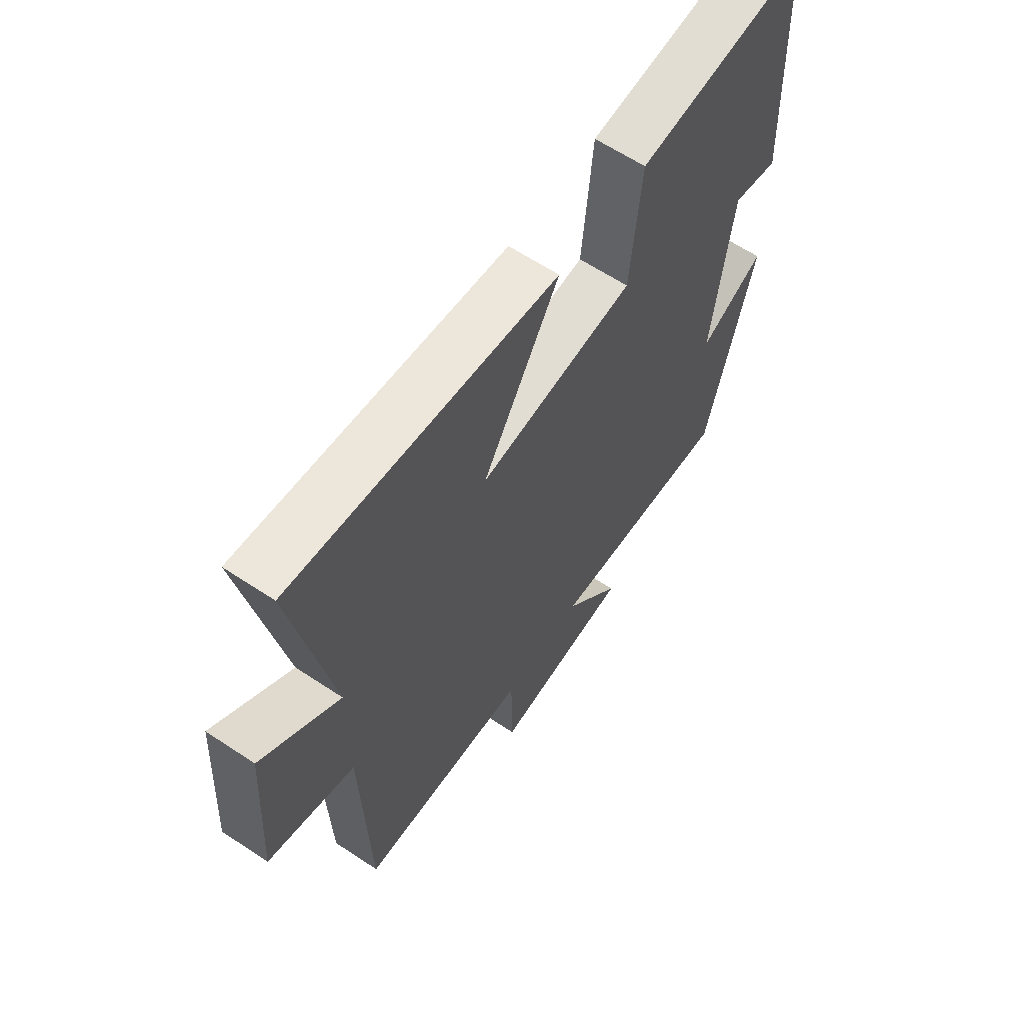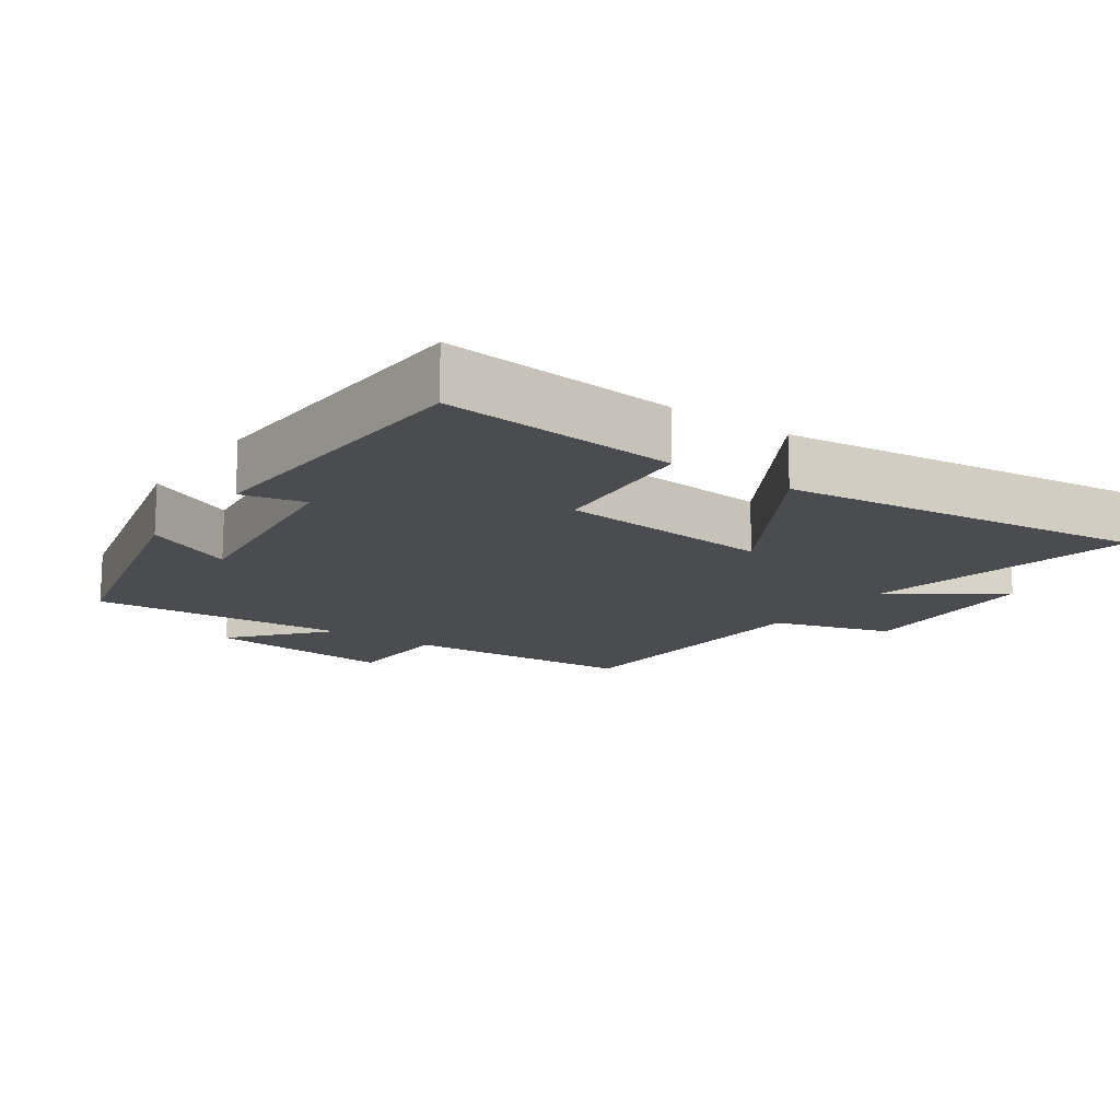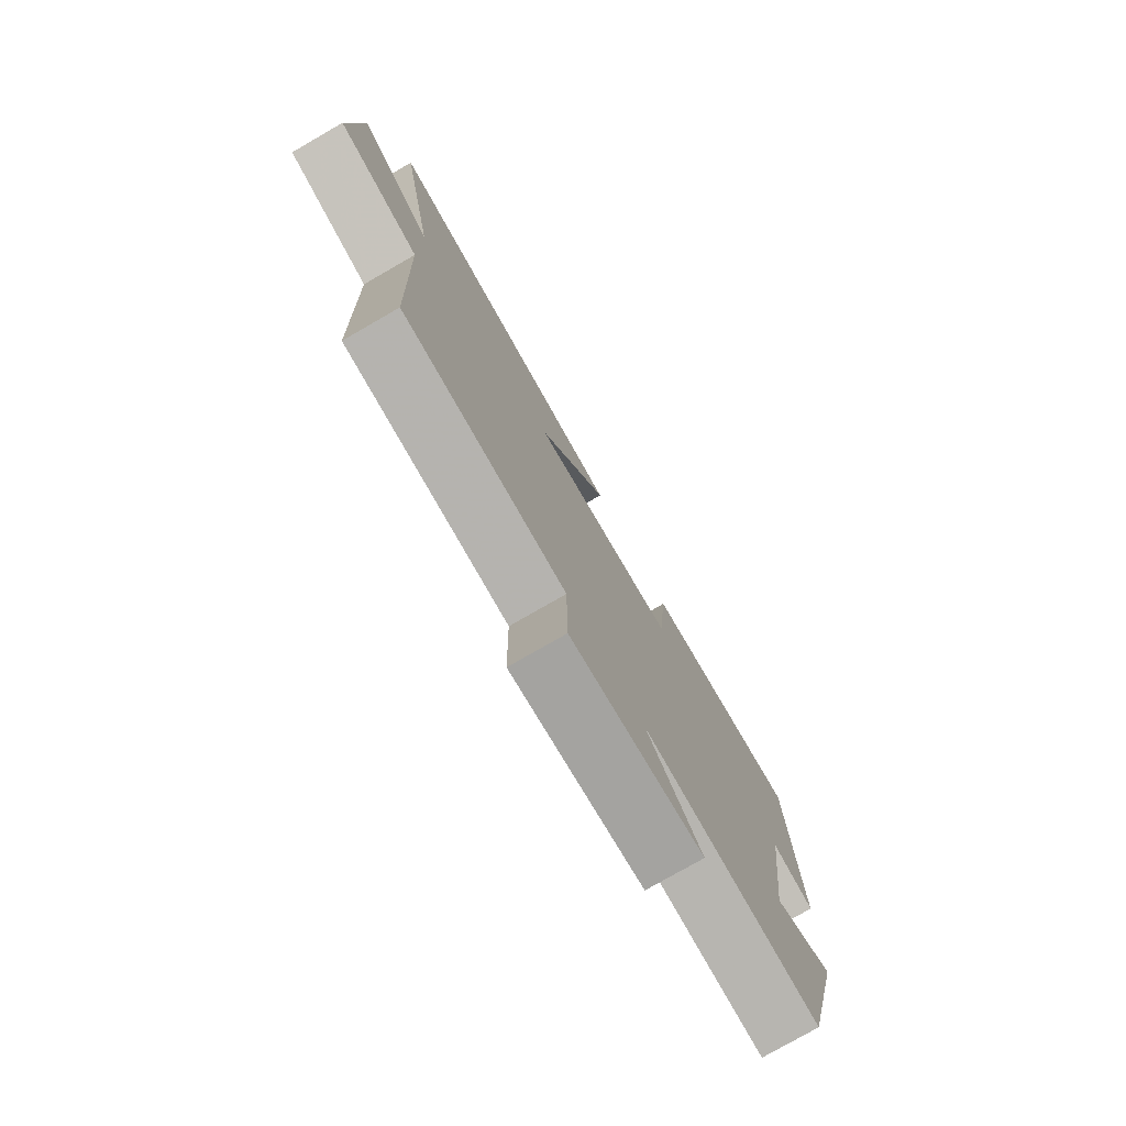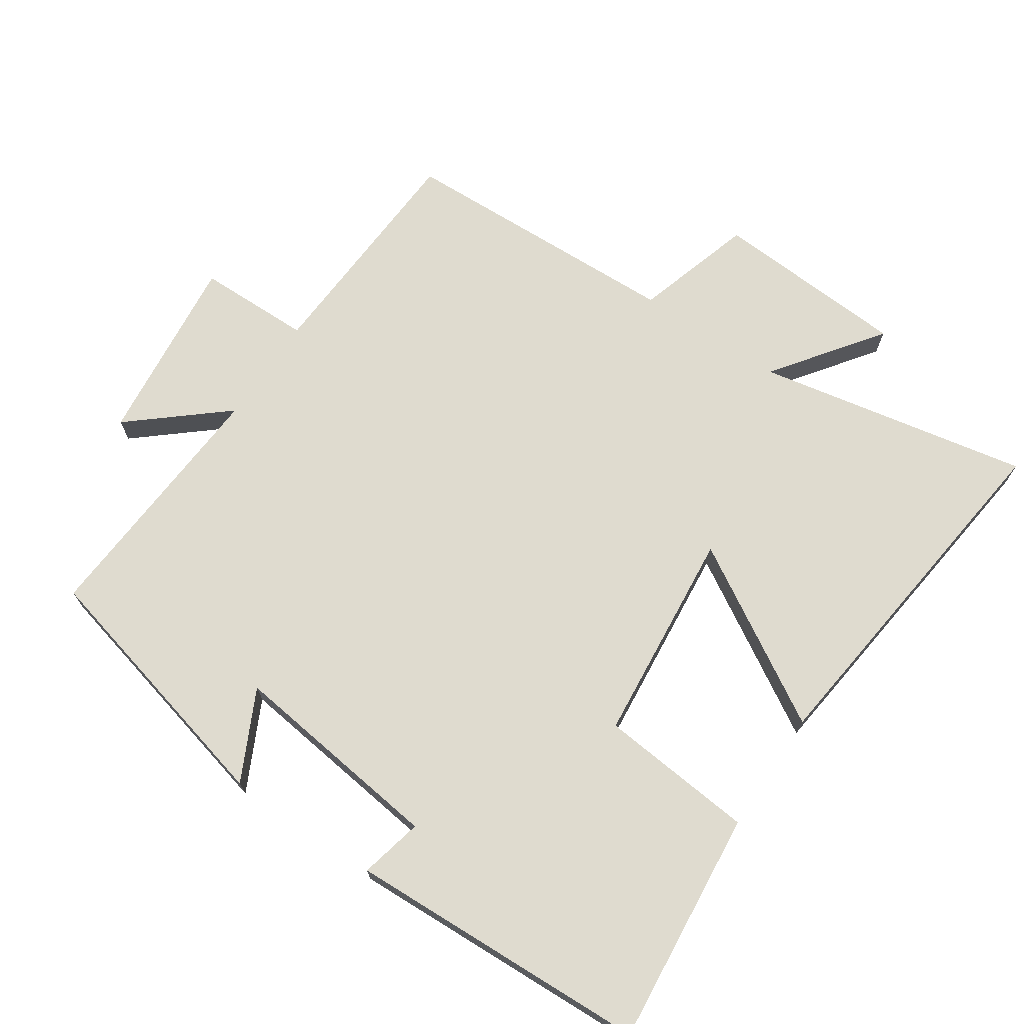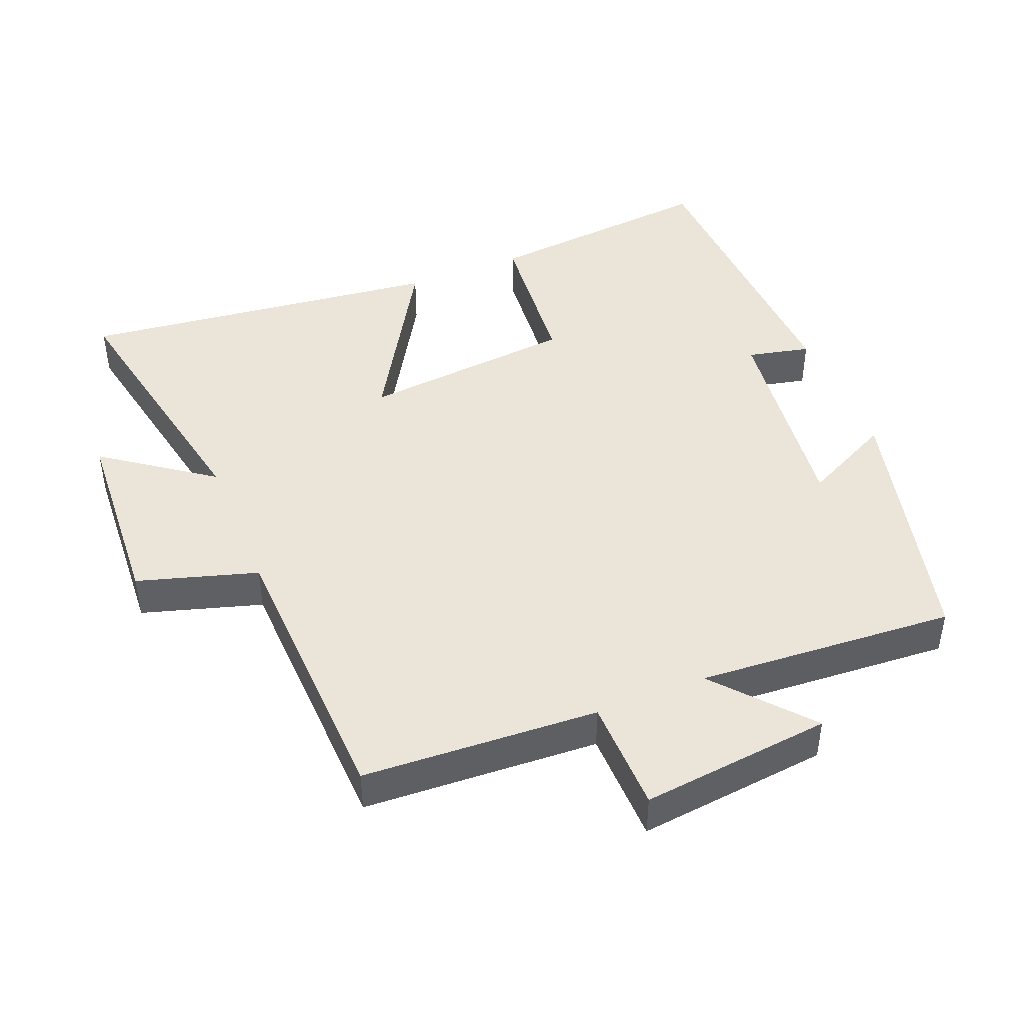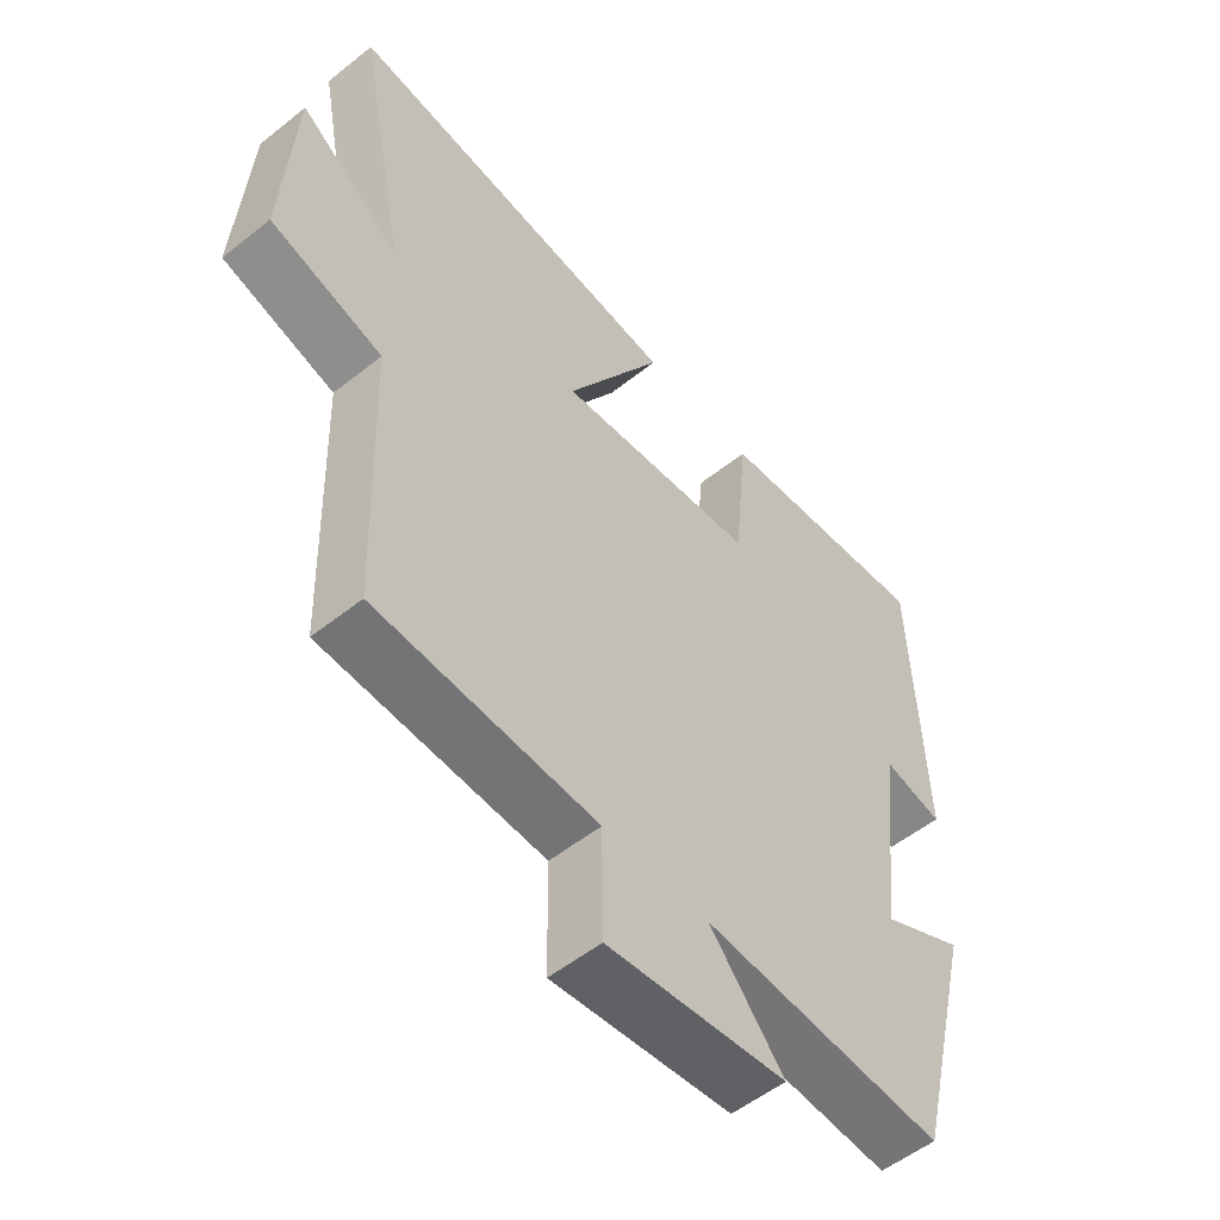
<metadata>
{"format":"obj","ext":"obj","renderer":"f3d","projection":"perspective","resolution":1024,"background":"white","views":[{"elev":62.4,"azim":124.0,"up":"+Z"},{"elev":-14.7,"azim":-35.1,"up":"+Y"},{"elev":-77.8,"azim":119.9,"up":"+Z"},{"elev":70.5,"azim":-56.1,"up":"+Y"},{"elev":44.6,"azim":157.8,"up":"+Y"},{"elev":-53.9,"azim":130.3,"up":"+Z"}]}
</metadata>
<code>
v 0.577 0.07 0.564
v 0.5 0.07 0.163
v 0.657 0.07 0.278
v 0.675 0.07 -0.008
v 0.5 0.07 -0.061
v 0.486 0.07 -0.481
v 0.141 0.07 -0.5
v 0.139 0.07 -0.667
v -0.141 0.07 -0.637
v -0.025 0.07 -0.5
v -0.404 0.07 -0.526
v -0.5 0.07 -0.141
v -0.368 0.07 -0.206
v -0.408 0.07 0.11
v -0.5 0.07 0.089
v -0.483 0.07 0.533
v -0.139 0.07 0.5
v -0.117 0.07 0.272
v 0.197 0.07 0.242
v 0.043 0.07 0.5
v 0.577 0 0.564
v 0.5 0 0.163
v 0.657 0 0.278
v 0.675 0 -0.008
v 0.5 0 -0.061
v 0.486 0 -0.481
v 0.141 0 -0.5
v 0.139 0 -0.667
v -0.141 0 -0.637
v -0.025 0 -0.5
v -0.404 0 -0.526
v -0.5 0 -0.141
v -0.368 0 -0.206
v -0.408 0 0.11
v -0.5 0 0.089
v -0.483 0 0.533
v -0.139 0 0.5
v -0.117 0 0.272
v 0.197 0 0.242
v 0.043 0 0.5
f 19 20 1 2
f 18 19 2
f 15 16 17 18
f 14 15 18
f 13 14 18 2
f 10 11 12 13
f 10 13 2
f 7 8 9 10
f 5 6 7 10
f 5 10 2 3
f 3 4 5
f 22 21 40 39
f 22 39 38
f 38 37 36 35
f 38 35 34
f 22 38 34 33
f 33 32 31 30
f 22 33 30
f 30 29 28 27
f 30 27 26 25
f 23 22 30 25
f 25 24 23
f 1 21 22 2
f 2 22 23 3
f 3 23 24 4
f 4 24 25 5
f 5 25 26 6
f 6 26 27 7
f 7 27 28 8
f 8 28 29 9
f 9 29 30 10
f 10 30 31 11
f 11 31 32 12
f 12 32 33 13
f 13 33 34 14
f 14 34 35 15
f 15 35 36 16
f 16 36 37 17
f 17 37 38 18
f 18 38 39 19
f 19 39 40 20
f 20 40 21 1

</code>
